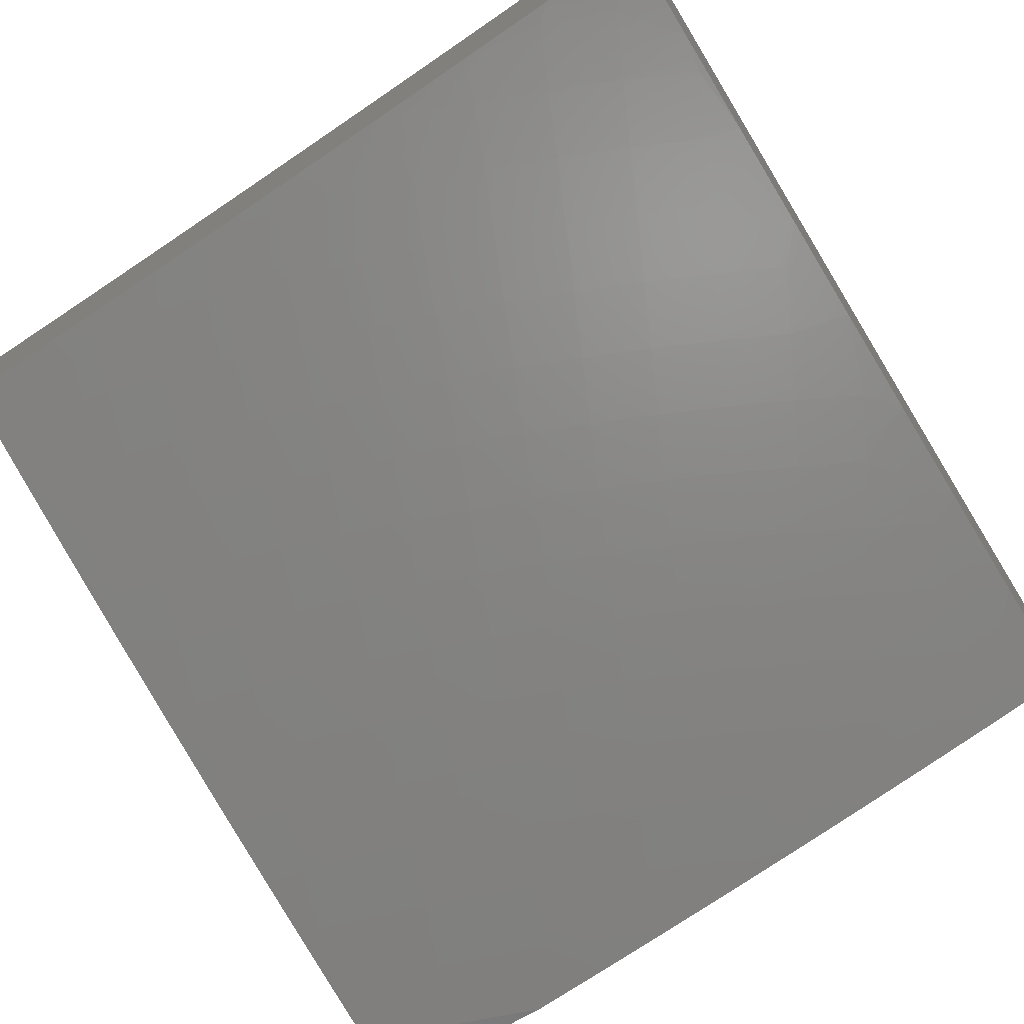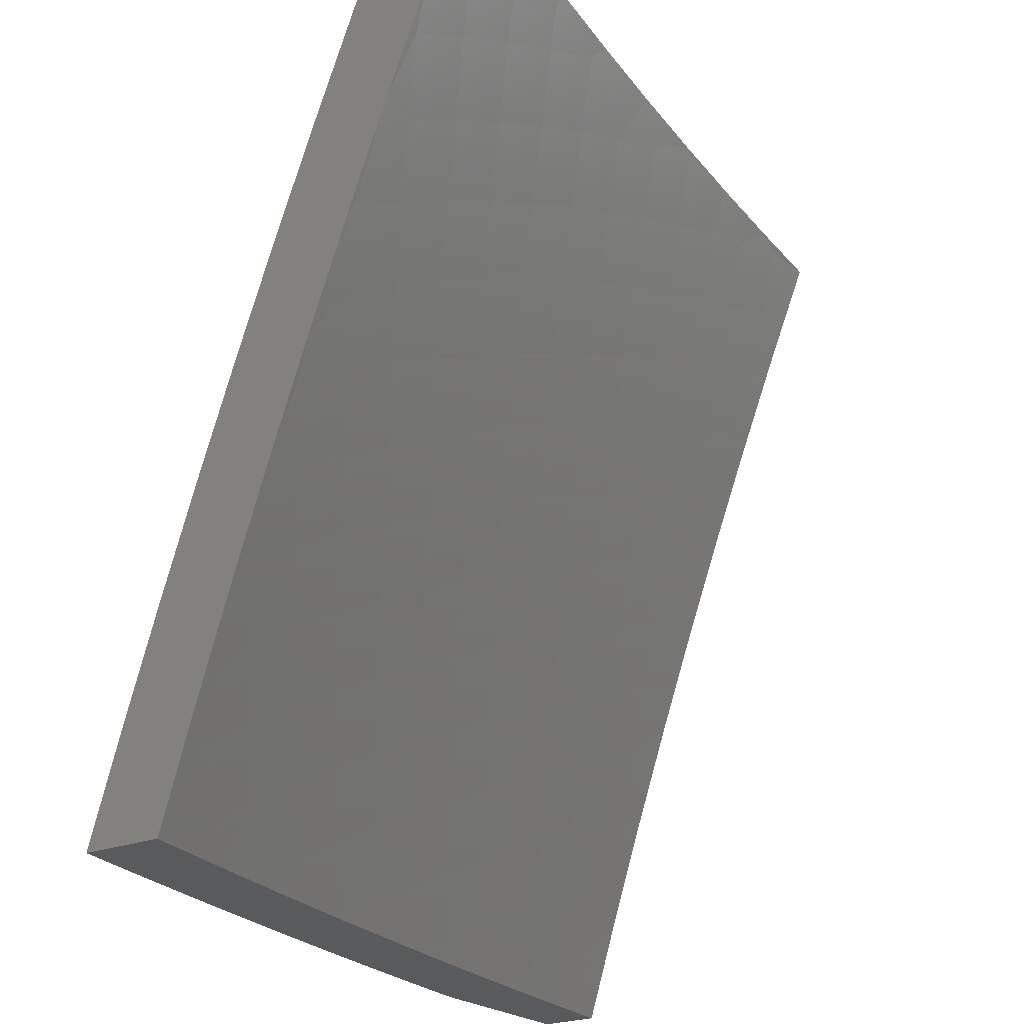
<metadata>
{"format":"stl","ext":"stl","renderer":"f3d","projection":"perspective","resolution":1024,"background":"white","views":[{"elev":-63.4,"azim":-147.1,"up":"+Z"},{"elev":-22.6,"azim":-55.0,"up":"+Y"}]}
</metadata>
<code>
# stl→obj: 379 verts, 754 faces
v -1.876 3 -10.81
v -1.923 3.027 -10.79
v -2 3 -10.78
v -1.967 3.096 -10.76
v -2 3.127 -10.74
v -1.898 3.137 -10.76
v -1.941 3.207 -10.73
v -1.87 3.247 -10.73
v -1.91 3.318 -10.7
v -1.837 3.357 -10.7
v -1.876 3.429 -10.66
v -1.8 3.467 -10.66
v -1.838 3.539 -10.63
v -1.76 3.577 -10.63
v -1.796 3.65 -10.6
v -1.716 3.686 -10.6
v -1.75 3.76 -10.56
v -1.668 3.795 -10.56
v -1.701 3.869 -10.52
v -1.617 3.903 -10.52
v -1.648 3.978 -10.49
v -1.627 4 -10.48
v -1.752 4 -10.46
v -1.856 3.067 -10.79
v -1.751 3 -10.83
v -1.747 3.034 -10.82
v -1.627 3 -10.85
v -1.68 3.07 -10.82
v -1.612 3.105 -10.82
v -1.65 3.177 -10.79
v -1.58 3.211 -10.79
v -1.616 3.284 -10.76
v -1.544 3.317 -10.76
v -1.579 3.391 -10.73
v -1.505 3.423 -10.73
v -1.538 3.498 -10.7
v -1.462 3.529 -10.7
v -1.493 3.604 -10.66
v -1.415 3.634 -10.66
v -1.445 3.709 -10.63
v -1.365 3.738 -10.63
v -1.393 3.814 -10.6
v -1.311 3.842 -10.6
v -1.337 3.918 -10.56
v -1.254 3.945 -10.56
v -1.363 3.995 -10.52
v -1.251 4 -10.54
v -1.377 4 -10.52
v -1.575 3.032 -10.85
v -1.502 3 -10.87
v -1.508 3.064 -10.85
v -1.406 3.02 -10.87
v -1.441 3.095 -10.85
v -1.373 3.124 -10.85
v -1.406 3.199 -10.82
v -1.337 3.227 -10.82
v -1.368 3.303 -10.79
v -1.297 3.33 -10.79
v -1.326 3.406 -10.76
v -1.253 3.432 -10.76
v -1.281 3.509 -10.73
v -1.206 3.534 -10.73
v -1.232 3.611 -10.7
v -1.156 3.636 -10.7
v -1.18 3.713 -10.66
v -1.102 3.736 -10.66
v -1.124 3.814 -10.63
v -1.044 3.836 -10.63
v -1.065 3.914 -10.6
v -1 3.877 -10.62
v -1 4 -10.57
v -1.377 3 -10.89
v -1.34 3.049 -10.87
v -1.306 3.152 -10.85
v -1.267 3.254 -10.82
v -1.225 3.356 -10.79
v -1.18 3.457 -10.76
v -1.131 3.558 -10.73
v -1.079 3.658 -10.7
v -1.023 3.757 -10.66
v -1 3.754 -10.67
v -1.251 3 -10.9
v -1.274 3.076 -10.87
v -1.238 3.178 -10.85
v -1.197 3.279 -10.82
v -1.153 3.38 -10.79
v -1.106 3.48 -10.76
v -1.056 3.58 -10.73
v -1 3.629 -10.71
v -1.002 3.679 -10.7
v -1.178 3.025 -10.9
v -1.126 3 -10.92
v -1.113 3.049 -10.9
v -1 3 -10.93
v -1.048 3.071 -10.9
v -1 3.127 -10.89
v -1.074 3.148 -10.87
v -1.007 3.169 -10.87
v -1.032 3.247 -10.85
v -1 3.253 -10.85
v -1.057 3.325 -10.82
v -1 3.379 -10.8
v -1.082 3.403 -10.79
v -1.009 3.424 -10.79
v -1.033 3.502 -10.76
v -1 3.505 -10.76
v -1.087 3.992 -10.56
v -1.126 4 -10.55
v -1.17 3.969 -10.56
v -1.448 3.966 -10.52
v -1.502 4 -10.5
v -1.533 3.936 -10.52
v -1.876 4 -10.44
v -1.853 3.979 -10.45
v -1.836 3.943 -10.47
v -1.75 3.98 -10.47
v -1.819 3.906 -10.49
v -1.734 3.943 -10.49
v -1.785 3.833 -10.52
v -2 4 -10.41
v -1.957 3.976 -10.43
v -1.939 3.94 -10.45
v -1.921 3.904 -10.47
v -1.903 3.868 -10.49
v -1.868 3.795 -10.52
v -1.832 3.722 -10.56
v -2 3.877 -10.47
v -2 3.754 -10.52
v -1.987 3.827 -10.49
v -2 3.63 -10.56
v -1.993 3.642 -10.56
v -1.95 3.755 -10.52
v -1.954 3.571 -10.6
v -2 3.505 -10.61
v -1.915 3.5 -10.63
v -1.992 3.459 -10.63
v -1.951 3.388 -10.66
v -2 3.379 -10.66
v -1.983 3.277 -10.7
v -2 3.254 -10.7
v -1.829 3.176 -10.76
v -1.798 3.285 -10.73
v -1.763 3.395 -10.7
v -1.724 3.504 -10.66
v -1.682 3.613 -10.63
v -1.636 3.721 -10.6
v -1.586 3.829 -10.56
v -1.788 3.105 -10.79
v -1.719 3.142 -10.79
v -1.759 3.214 -10.76
v -1.688 3.25 -10.76
v -1.544 3.138 -10.82
v -1.475 3.169 -10.82
v -1.725 3.322 -10.73
v -1.688 3.431 -10.7
v -1.648 3.539 -10.66
v -1.603 3.647 -10.63
v -1.555 3.754 -10.6
v -1.503 3.86 -10.56
v -1.652 3.358 -10.73
v -1.875 3.611 -10.6
v -1.913 3.683 -10.56
v -1.51 3.243 -10.79
v -1.472 3.348 -10.76
v -1.431 3.453 -10.73
v -1.386 3.558 -10.7
v -1.337 3.662 -10.66
v -1.285 3.765 -10.63
v -1.229 3.868 -10.6
v -1.613 3.465 -10.7
v -1.57 3.572 -10.66
v -1.524 3.679 -10.63
v -1.474 3.785 -10.6
v -1.42 3.89 -10.56
v -1.439 3.274 -10.79
v -1.399 3.378 -10.76
v -1.356 3.482 -10.73
v -1.309 3.586 -10.7
v -1.259 3.688 -10.66
v -1.205 3.79 -10.63
v -1.147 3.892 -10.6
v -1.141 3.125 -10.87
v -1.208 3.101 -10.87
v -1.169 3.202 -10.85
v -1.101 3.225 -10.85
v -1.127 3.303 -10.82
v -1.055 3.059 -11
v -1.07 3.135 -10.97
v -1 3.076 -11
v -1.003 3.156 -10.97
v -1 3.193 -10.96
v -1.026 3.23 -10.95
v -1 3.31 -10.92
v -1.05 3.303 -10.92
v -1.073 3.377 -10.89
v -1.145 3.354 -10.89
v -1.169 3.427 -10.87
v -1.216 3.33 -10.89
v -1.242 3.403 -10.87
v -1.287 3.304 -10.89
v -1.315 3.376 -10.87
v -1.387 3.349 -10.87
v -1.417 3.42 -10.84
v -1.49 3.39 -10.84
v -1.521 3.46 -10.81
v -1.596 3.428 -10.81
v -1.628 3.498 -10.78
v -1.704 3.463 -10.78
v -1.738 3.532 -10.75
v -1.815 3.495 -10.75
v -1.85 3.563 -10.72
v -1.928 3.524 -10.72
v -1.965 3.591 -10.68
v -2 3.505 -10.71
v -2 3.629 -10.66
v -1.136 3.113 -10.97
v -1.11 3.04 -11
v -1.164 3.02 -11
v -1.203 3.089 -10.97
v -1.218 3 -11
v -1.269 3.063 -10.97
v -1.316 3 -10.99
v -1.335 3.036 -10.97
v -1.4 3.008 -10.97
v -1.433 3.078 -10.95
v -1.414 3 -10.97
v -1.5 3.048 -10.95
v -1.512 3 -10.96
v -1.566 3.016 -10.95
v -1.61 3 -10.95
v -1.602 3.084 -10.92
v -1.669 3.05 -10.92
v -1.706 3.118 -10.89
v -1.774 3.081 -10.89
v -1.813 3.148 -10.87
v -1.882 3.109 -10.87
v -1.922 3.175 -10.84
v -1.992 3.134 -10.84
v -1.962 3.241 -10.81
v -2 3.253 -10.8
v -1.89 3.282 -10.81
v -1.928 3.349 -10.78
v -1.817 3.321 -10.81
v -1.854 3.389 -10.78
v -1.744 3.358 -10.81
v -1.779 3.427 -10.78
v -1.67 3.394 -10.81
v -1.708 3 -10.93
v -1.736 3.014 -10.92
v -1.805 3 -10.91
v -1.842 3.043 -10.89
v -1.903 3 -10.9
v -1.909 3.003 -10.89
v -2 3 -10.88
v -1.95 3.069 -10.87
v -2 3.127 -10.84
v -2 3.379 -10.75
v -1.967 3.416 -10.75
v -1.891 3.456 -10.75
v -2 3.754 -10.61
v -1.921 3.699 -10.65
v -1.886 3.631 -10.68
v -2 3.877 -10.56
v -1.991 3.835 -10.58
v -1.956 3.767 -10.62
v -1.84 3.738 -10.65
v -1.806 3.67 -10.68
v -1.726 3.706 -10.68
v -1.693 3.637 -10.72
v -1.614 3.671 -10.72
v -1.583 3.601 -10.75
v -1.505 3.633 -10.75
v -1.476 3.562 -10.78
v -1.399 3.591 -10.78
v -1.371 3.52 -10.81
v -1.321 3.619 -10.78
v -1.295 3.547 -10.81
v -1.244 3.645 -10.78
v -1.219 3.573 -10.81
v -1.143 3.597 -10.81
v -1.12 3.523 -10.84
v -1.045 3.545 -10.84
v -1.024 3.471 -10.87
v -1 3.542 -10.84
v -1 3.426 -10.88
v -2 4 -10.51
v -1.941 3.944 -10.55
v -1.907 3.876 -10.58
v -1.874 3.807 -10.62
v -1.876 4 -10.54
v -1.855 3.983 -10.55
v -1.822 3.914 -10.58
v -1.752 4 -10.56
v -1.737 3.951 -10.58
v -1.651 3.986 -10.58
v -1.622 3.916 -10.62
v -1.627 4 -10.58
v -1.538 3.948 -10.62
v -1.502 4 -10.6
v -1.453 3.979 -10.62
v -1.377 4 -10.62
v -1.427 3.907 -10.65
v -1.343 3.935 -10.65
v -1.4 3.835 -10.68
v -1.318 3.863 -10.68
v -1.374 3.763 -10.72
v -1.294 3.791 -10.72
v -1.348 3.691 -10.75
v -1.269 3.718 -10.75
v -1.251 4 -10.64
v -1.259 3.962 -10.65
v -1.236 3.889 -10.68
v -1.154 3.913 -10.68
v -1.132 3.84 -10.72
v -1.051 3.862 -10.72
v -1.031 3.788 -10.75
v -1 3.886 -10.71
v -1 3.772 -10.76
v -1.175 3.986 -10.65
v -1.126 4 -10.65
v -1.071 3.935 -10.68
v -1 4 -10.66
v -1.011 3.714 -10.78
v -1 3.657 -10.8
v -1.089 3.693 -10.78
v -1.067 3.619 -10.81
v -1.166 3.67 -10.78
v -1.002 3.398 -10.89
v -1.095 3.208 -10.95
v -1.12 3.281 -10.92
v -1.163 3.185 -10.95
v -1.189 3.258 -10.92
v -1.259 3.233 -10.92
v -1.358 3.277 -10.89
v -1.459 3.319 -10.87
v -1.563 3.358 -10.84
v -1.194 3.5 -10.84
v -1.097 3.45 -10.87
v -1.269 3.475 -10.84
v -1.343 3.448 -10.84
v -1.446 3.491 -10.81
v -1.552 3.531 -10.78
v -1.661 3.567 -10.75
v -1.772 3.601 -10.72
v -1.19 3.743 -10.75
v -1.11 3.766 -10.75
v -1.213 3.816 -10.72
v -1.231 3.161 -10.95
v -1.299 3.135 -10.95
v -1.366 3.107 -10.95
v -1.427 3.663 -10.75
v -1.454 3.735 -10.72
v -1.482 3.806 -10.68
v -1.51 3.877 -10.65
v -1.328 3.206 -10.92
v -1.428 3.249 -10.89
v -1.531 3.288 -10.87
v -1.636 3.325 -10.84
v -1.534 3.704 -10.72
v -1.564 3.775 -10.68
v -1.593 3.845 -10.65
v -1.397 3.178 -10.92
v -1.466 3.148 -10.92
v -1.534 3.117 -10.92
v -1.645 3.741 -10.68
v -1.676 3.811 -10.65
v -1.706 3.881 -10.62
v -1.498 3.218 -10.89
v -1.602 3.256 -10.87
v -1.708 3.29 -10.84
v -1.758 3.776 -10.65
v -1.79 3.845 -10.62
v -1.568 3.186 -10.89
v -1.637 3.153 -10.89
v -1.673 3.221 -10.87
v -1.78 3.253 -10.84
v -1.743 3.186 -10.87
v -1.851 3.215 -10.84
v -1 3 -11
f 1 2 3
f 3 2 4
f 3 4 5
f 5 4 6
f 5 6 7
f 7 6 8
f 7 8 9
f 9 8 10
f 9 10 11
f 11 10 12
f 11 12 13
f 13 12 14
f 13 14 15
f 15 14 16
f 15 16 17
f 17 16 18
f 17 18 19
f 19 18 20
f 19 20 21
f 21 20 22
f 21 22 23
f 2 1 24
f 24 1 25
f 24 25 26
f 26 25 27
f 26 27 28
f 28 27 29
f 28 29 30
f 30 29 31
f 30 31 32
f 32 31 33
f 32 33 34
f 34 33 35
f 34 35 36
f 36 35 37
f 36 37 38
f 38 37 39
f 38 39 40
f 40 39 41
f 40 41 42
f 42 41 43
f 42 43 44
f 44 43 45
f 44 45 46
f 46 45 47
f 46 47 48
f 29 27 49
f 49 27 50
f 49 50 51
f 51 50 52
f 51 52 53
f 53 52 54
f 53 54 55
f 55 54 56
f 55 56 57
f 57 56 58
f 57 58 59
f 59 58 60
f 59 60 61
f 61 60 62
f 61 62 63
f 63 62 64
f 63 64 65
f 65 64 66
f 65 66 67
f 67 66 68
f 67 68 69
f 69 68 70
f 69 70 71
f 50 72 52
f 52 72 73
f 52 73 54
f 54 73 74
f 54 74 56
f 56 74 75
f 56 75 58
f 58 75 76
f 58 76 60
f 60 76 77
f 60 77 62
f 62 77 78
f 62 78 64
f 64 78 79
f 64 79 66
f 66 79 80
f 66 80 68
f 68 80 81
f 68 81 70
f 72 82 73
f 73 82 83
f 73 83 74
f 74 83 84
f 74 84 75
f 75 84 85
f 75 85 76
f 76 85 86
f 76 86 77
f 77 86 87
f 77 87 78
f 78 87 88
f 78 88 79
f 79 88 89
f 79 89 90
f 90 89 81
f 90 81 80
f 83 82 91
f 91 82 92
f 91 92 93
f 93 92 94
f 93 94 95
f 95 94 96
f 95 96 97
f 97 96 98
f 97 98 99
f 99 98 100
f 99 100 101
f 101 100 102
f 101 102 103
f 103 102 104
f 103 104 105
f 105 104 106
f 105 106 88
f 88 106 89
f 96 100 98
f 102 106 104
f 69 71 107
f 107 71 108
f 107 108 109
f 109 108 47
f 109 47 45
f 46 48 110
f 110 48 111
f 110 111 112
f 112 111 22
f 112 22 20
f 113 114 23
f 23 114 115
f 23 115 116
f 116 115 117
f 116 117 118
f 118 117 119
f 118 119 19
f 19 119 17
f 120 121 113
f 113 121 122
f 113 122 114
f 114 122 123
f 114 123 115
f 115 123 124
f 115 124 117
f 117 124 125
f 117 125 119
f 119 125 126
f 119 126 17
f 17 126 15
f 120 127 121
f 121 127 122
f 128 129 127
f 127 129 123
f 127 123 122
f 130 131 128
f 128 131 132
f 128 132 129
f 129 132 124
f 129 124 123
f 131 130 133
f 133 130 134
f 133 134 135
f 135 134 136
f 135 136 137
f 137 136 138
f 137 138 139
f 139 138 140
f 139 140 7
f 7 140 5
f 134 138 136
f 6 4 2
f 2 24 6
f 6 24 141
f 6 141 8
f 8 141 142
f 8 142 10
f 10 142 143
f 10 143 12
f 12 143 144
f 12 144 14
f 14 144 145
f 14 145 16
f 16 145 146
f 16 146 18
f 18 146 147
f 18 147 20
f 20 147 112
f 137 139 9
f 9 139 7
f 141 24 148
f 148 24 26
f 148 26 149
f 149 26 28
f 149 28 30
f 141 148 150
f 150 148 149
f 150 149 151
f 151 149 30
f 151 30 32
f 135 137 11
f 11 137 9
f 29 49 152
f 152 49 51
f 152 51 153
f 153 51 53
f 153 53 55
f 151 154 150
f 150 154 142
f 150 142 141
f 142 154 143
f 143 154 155
f 143 155 144
f 144 155 156
f 144 156 145
f 145 156 157
f 145 157 146
f 146 157 158
f 146 158 147
f 147 158 159
f 147 159 112
f 112 159 110
f 154 151 160
f 160 151 32
f 160 32 34
f 135 11 13
f 133 135 161
f 161 135 13
f 161 13 15
f 131 133 162
f 162 133 161
f 162 161 126
f 126 161 15
f 131 162 132
f 132 162 125
f 132 125 124
f 125 162 126
f 29 152 31
f 31 152 163
f 31 163 33
f 33 163 164
f 33 164 35
f 35 164 165
f 35 165 37
f 37 165 166
f 37 166 39
f 39 166 167
f 39 167 41
f 41 167 168
f 41 168 43
f 43 168 169
f 43 169 45
f 45 169 109
f 163 152 153
f 154 160 155
f 155 160 170
f 155 170 156
f 156 170 171
f 156 171 157
f 157 171 172
f 157 172 158
f 158 172 173
f 158 173 159
f 159 173 174
f 159 174 110
f 110 174 46
f 170 160 34
f 163 153 175
f 175 153 55
f 175 55 57
f 163 175 164
f 164 175 176
f 164 176 165
f 165 176 177
f 165 177 166
f 166 177 178
f 166 178 167
f 167 178 179
f 167 179 168
f 168 179 180
f 168 180 169
f 169 180 181
f 169 181 109
f 109 181 107
f 176 175 57
f 170 34 36
f 170 36 171
f 171 36 38
f 171 38 172
f 172 38 40
f 172 40 173
f 173 40 42
f 173 42 174
f 174 42 44
f 174 44 46
f 23 116 118
f 23 118 21
f 21 118 19
f 177 176 59
f 59 176 57
f 93 182 91
f 91 182 183
f 91 183 83
f 83 183 84
f 84 183 184
f 184 183 182
f 184 182 185
f 185 182 97
f 185 97 99
f 95 97 93
f 93 97 182
f 84 184 85
f 85 184 186
f 85 186 86
f 86 186 103
f 86 103 87
f 87 103 105
f 87 105 88
f 186 184 185
f 177 59 61
f 177 61 178
f 178 61 63
f 178 63 179
f 179 63 65
f 179 65 180
f 180 65 67
f 180 67 181
f 181 67 69
f 181 69 107
f 101 103 186
f 99 101 185
f 185 101 186
f 90 80 79
f 187 188 189
f 189 188 190
f 189 190 191
f 191 190 192
f 191 192 193
f 193 192 194
f 193 194 195
f 195 194 196
f 195 196 197
f 197 196 198
f 197 198 199
f 199 198 200
f 199 200 201
f 201 200 202
f 201 202 203
f 203 202 204
f 203 204 205
f 205 204 206
f 205 206 207
f 207 206 208
f 207 208 209
f 209 208 210
f 209 210 211
f 211 210 212
f 211 212 213
f 213 212 214
f 213 214 215
f 188 187 216
f 216 187 217
f 216 217 218
f 216 218 219
f 219 218 220
f 219 220 221
f 221 220 222
f 221 222 223
f 223 222 224
f 223 224 225
f 225 224 226
f 225 226 227
f 227 226 228
f 227 228 229
f 229 228 230
f 229 230 231
f 231 230 232
f 231 232 233
f 233 232 234
f 233 234 235
f 235 234 236
f 235 236 237
f 237 236 238
f 237 238 239
f 239 238 240
f 239 240 241
f 241 240 242
f 241 242 243
f 243 242 244
f 243 244 245
f 245 244 246
f 245 246 247
f 247 246 208
f 247 208 206
f 222 226 224
f 230 248 232
f 232 248 249
f 232 249 234
f 234 249 250
f 234 250 251
f 251 250 252
f 251 252 253
f 253 252 254
f 253 254 255
f 255 254 256
f 255 256 238
f 238 256 240
f 248 250 249
f 240 257 242
f 242 257 258
f 242 258 244
f 244 258 259
f 244 259 246
f 246 259 210
f 246 210 208
f 257 214 258
f 258 214 212
f 258 212 259
f 259 212 210
f 260 261 215
f 215 261 262
f 215 262 213
f 213 262 211
f 263 264 260
f 260 264 265
f 260 265 261
f 261 265 266
f 261 266 267
f 267 266 268
f 267 268 269
f 269 268 270
f 269 270 271
f 271 270 272
f 271 272 273
f 273 272 274
f 273 274 275
f 275 274 276
f 275 276 277
f 277 276 278
f 277 278 279
f 279 278 280
f 279 280 281
f 281 280 282
f 281 282 283
f 283 282 284
f 283 284 285
f 286 287 263
f 263 287 288
f 263 288 264
f 264 288 289
f 264 289 265
f 265 289 266
f 286 290 287
f 287 290 291
f 287 291 292
f 292 291 293
f 292 293 294
f 294 293 295
f 294 295 296
f 296 295 297
f 296 297 298
f 298 297 299
f 298 299 300
f 300 299 301
f 300 301 302
f 302 301 303
f 302 303 304
f 304 303 305
f 304 305 306
f 306 305 307
f 306 307 308
f 308 307 309
f 308 309 276
f 276 309 278
f 290 293 291
f 293 297 295
f 301 310 303
f 303 310 311
f 303 311 312
f 312 311 313
f 312 313 314
f 314 313 315
f 314 315 316
f 316 315 317
f 316 317 318
f 311 310 319
f 319 310 320
f 319 320 313
f 313 320 321
f 313 321 315
f 315 321 317
f 320 322 321
f 321 322 317
f 316 318 323
f 323 318 324
f 323 324 325
f 325 324 326
f 325 326 327
f 327 326 280
f 327 280 278
f 324 284 326
f 326 284 282
f 326 282 280
f 283 285 328
f 328 285 193
f 328 193 195
f 192 190 329
f 329 190 188
f 329 188 216
f 194 192 330
f 330 192 329
f 330 329 331
f 331 329 216
f 331 216 219
f 194 330 196
f 196 330 332
f 196 332 198
f 198 332 333
f 198 333 200
f 200 333 334
f 200 334 202
f 202 334 335
f 202 335 204
f 204 335 336
f 204 336 206
f 206 336 247
f 332 330 331
f 197 337 338
f 338 337 281
f 338 281 283
f 281 337 279
f 279 337 339
f 279 339 277
f 277 339 340
f 277 340 275
f 275 340 341
f 275 341 273
f 273 341 342
f 273 342 271
f 271 342 343
f 271 343 269
f 269 343 344
f 269 344 267
f 267 344 262
f 267 262 261
f 339 337 199
f 199 337 197
f 278 309 327
f 327 309 345
f 327 345 325
f 325 345 346
f 325 346 323
f 323 346 316
f 309 307 345
f 345 307 347
f 345 347 346
f 346 347 314
f 346 314 316
f 307 305 347
f 347 305 312
f 347 312 314
f 305 303 312
f 319 313 311
f 328 195 338
f 338 195 197
f 328 338 283
f 332 331 348
f 348 331 219
f 348 219 349
f 349 219 221
f 349 221 350
f 350 221 223
f 350 223 225
f 340 339 201
f 201 339 199
f 276 274 308
f 308 274 351
f 308 351 306
f 306 351 352
f 306 352 304
f 304 352 353
f 304 353 302
f 302 353 354
f 302 354 300
f 300 354 298
f 332 348 333
f 333 348 355
f 333 355 334
f 334 355 356
f 334 356 335
f 335 356 357
f 335 357 336
f 336 357 358
f 336 358 247
f 247 358 245
f 355 348 349
f 341 340 203
f 203 340 201
f 274 272 351
f 351 272 359
f 351 359 352
f 352 359 360
f 352 360 353
f 353 360 361
f 353 361 354
f 354 361 296
f 354 296 298
f 355 349 362
f 362 349 350
f 362 350 363
f 363 350 225
f 363 225 364
f 364 225 227
f 364 227 231
f 231 227 229
f 342 341 205
f 205 341 203
f 272 270 359
f 359 270 365
f 359 365 360
f 360 365 366
f 360 366 361
f 361 366 367
f 361 367 296
f 296 367 294
f 355 362 356
f 356 362 368
f 356 368 357
f 357 368 369
f 357 369 358
f 358 369 370
f 358 370 245
f 245 370 243
f 368 362 363
f 343 342 207
f 207 342 205
f 270 268 365
f 365 268 371
f 365 371 366
f 366 371 372
f 366 372 367
f 367 372 292
f 367 292 294
f 288 287 292
f 289 288 372
f 372 288 292
f 266 289 371
f 371 289 372
f 371 268 266
f 344 343 209
f 209 343 207
f 368 363 373
f 373 363 364
f 373 364 374
f 374 364 231
f 374 231 233
f 368 373 369
f 369 373 375
f 369 375 370
f 370 375 376
f 370 376 243
f 243 376 241
f 375 373 374
f 262 344 211
f 211 344 209
f 375 374 377
f 377 374 233
f 377 233 235
f 375 377 376
f 376 377 378
f 376 378 241
f 241 378 239
f 378 377 235
f 239 378 237
f 237 378 235
f 234 251 236
f 236 251 255
f 236 255 238
f 253 255 251
f 379 94 220
f 220 94 92
f 220 92 222
f 222 92 226
f 226 92 82
f 226 82 228
f 228 82 72
f 228 72 230
f 230 72 50
f 230 50 248
f 248 50 250
f 250 50 27
f 250 27 252
f 252 27 25
f 252 25 254
f 254 25 1
f 254 1 3
f 71 70 322
f 322 70 317
f 317 70 81
f 317 81 318
f 318 81 89
f 318 89 324
f 324 89 106
f 324 106 284
f 284 106 102
f 284 102 285
f 285 102 100
f 285 100 193
f 193 100 96
f 193 96 191
f 191 96 94
f 191 94 189
f 189 94 379
f 220 218 379
f 379 218 217
f 379 217 187
f 187 189 379
f 254 3 256
f 256 3 5
f 256 5 240
f 240 5 140
f 240 140 257
f 257 140 138
f 257 138 214
f 214 138 134
f 214 134 215
f 215 134 130
f 215 130 260
f 260 130 128
f 260 128 263
f 263 128 127
f 263 127 286
f 286 127 120
f 120 113 286
f 286 113 23
f 286 23 290
f 290 23 22
f 290 22 293
f 293 22 111
f 293 111 297
f 297 111 48
f 297 48 299
f 299 48 47
f 299 47 301
f 301 47 108
f 301 108 310
f 310 108 71
f 310 71 320
f 320 71 322

</code>
